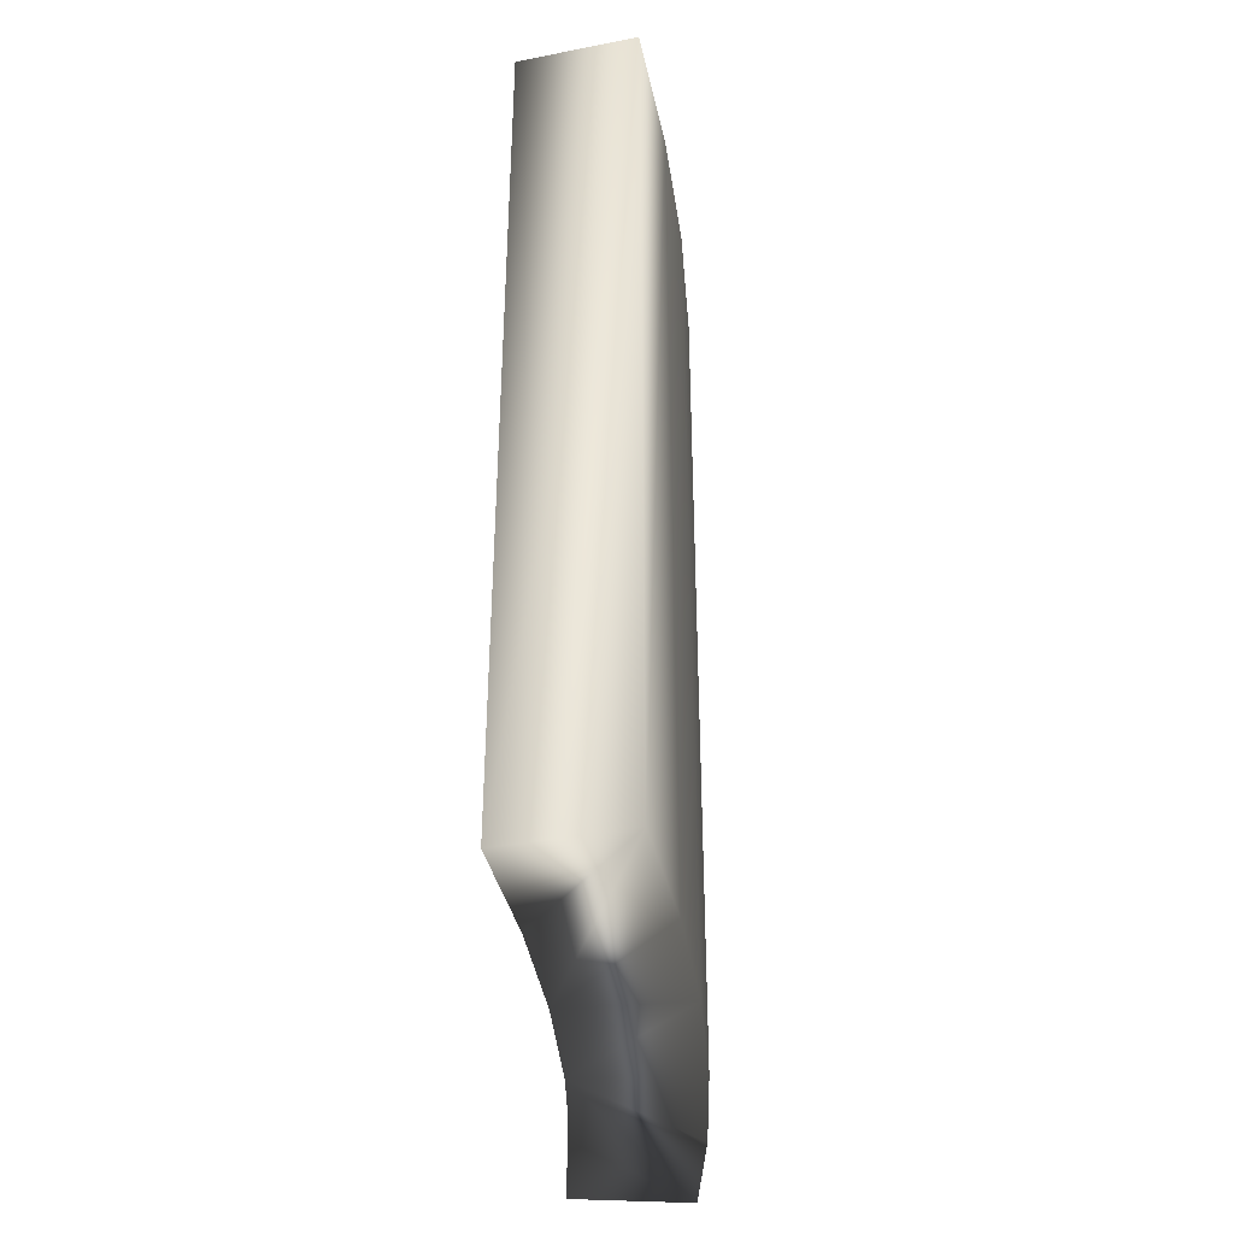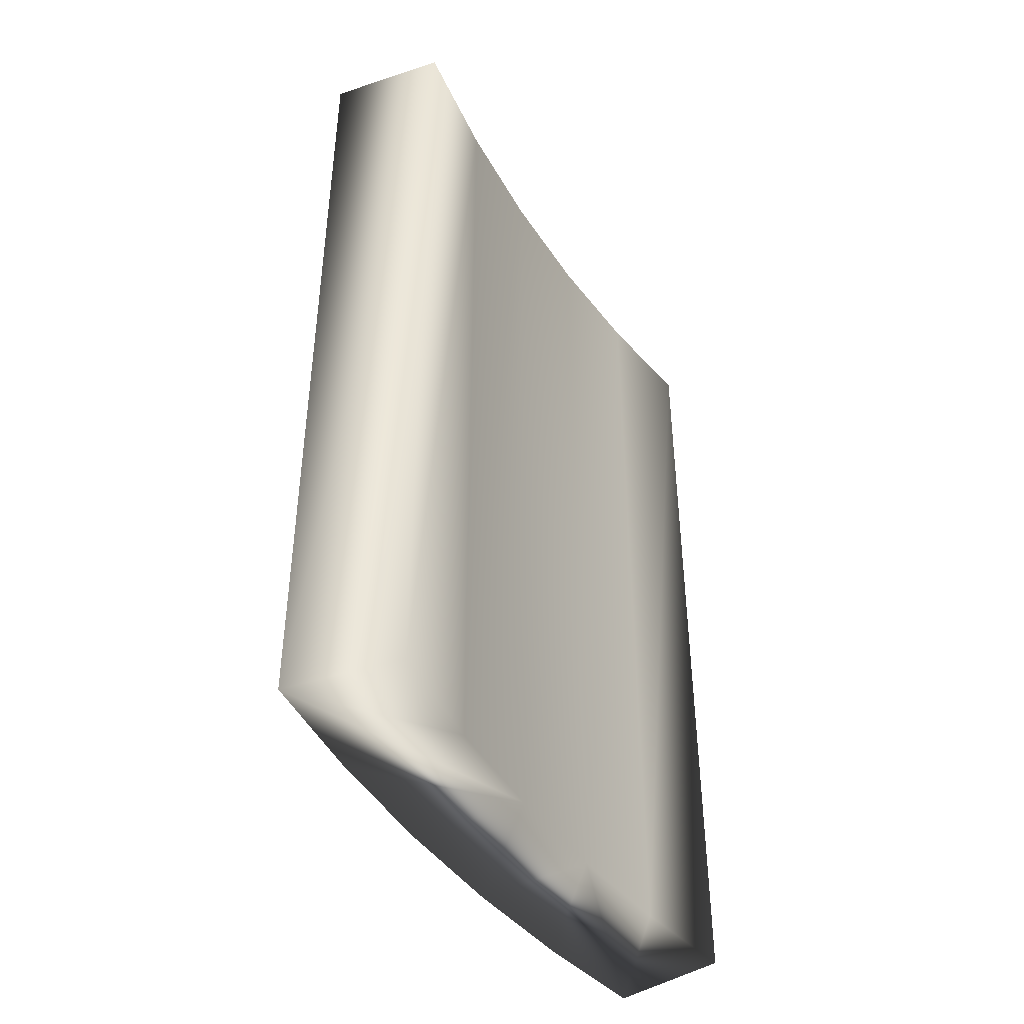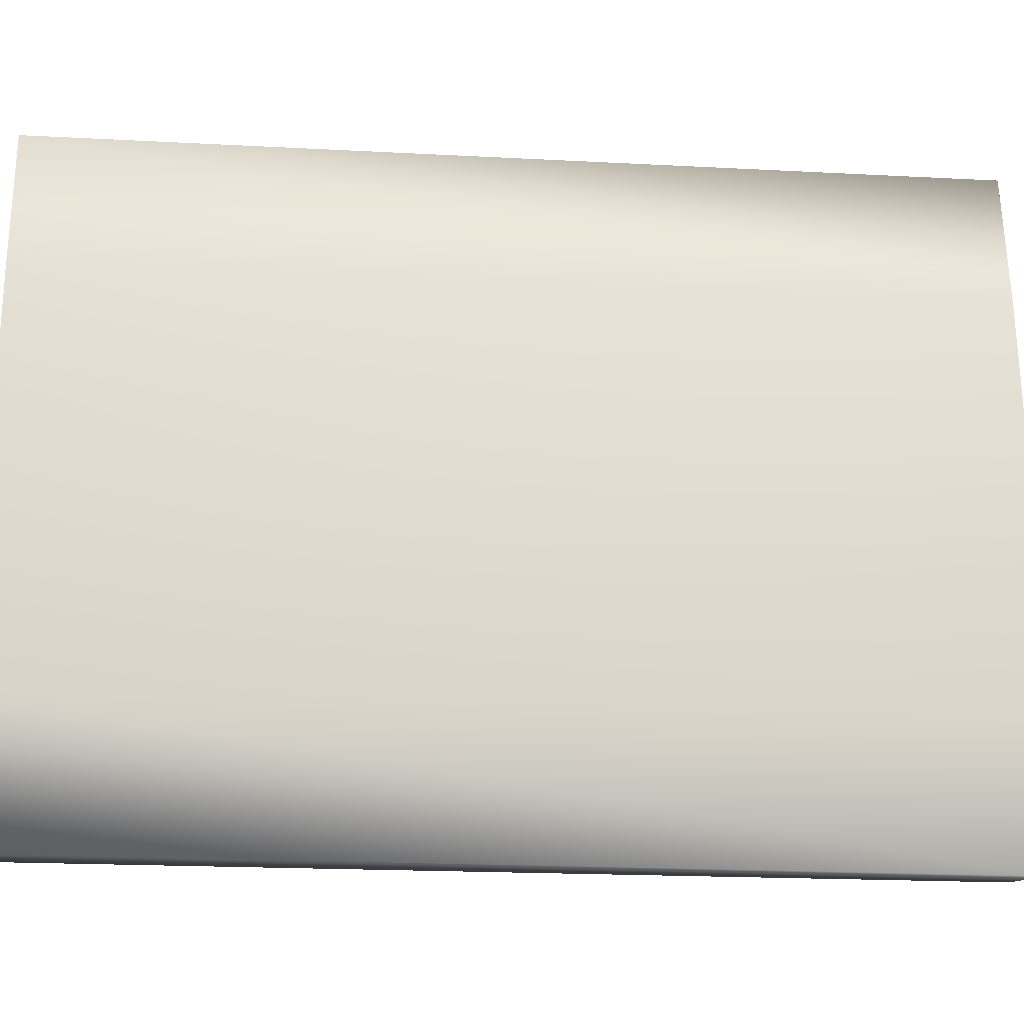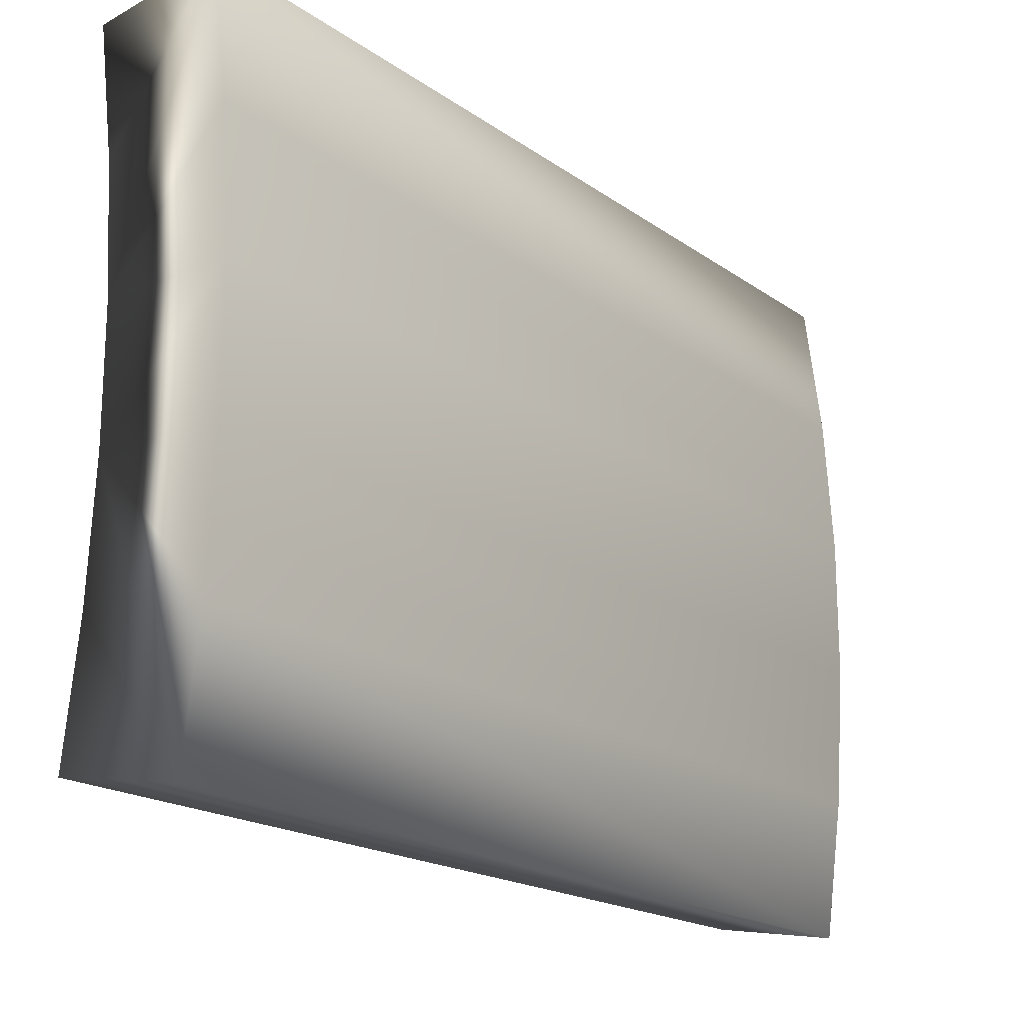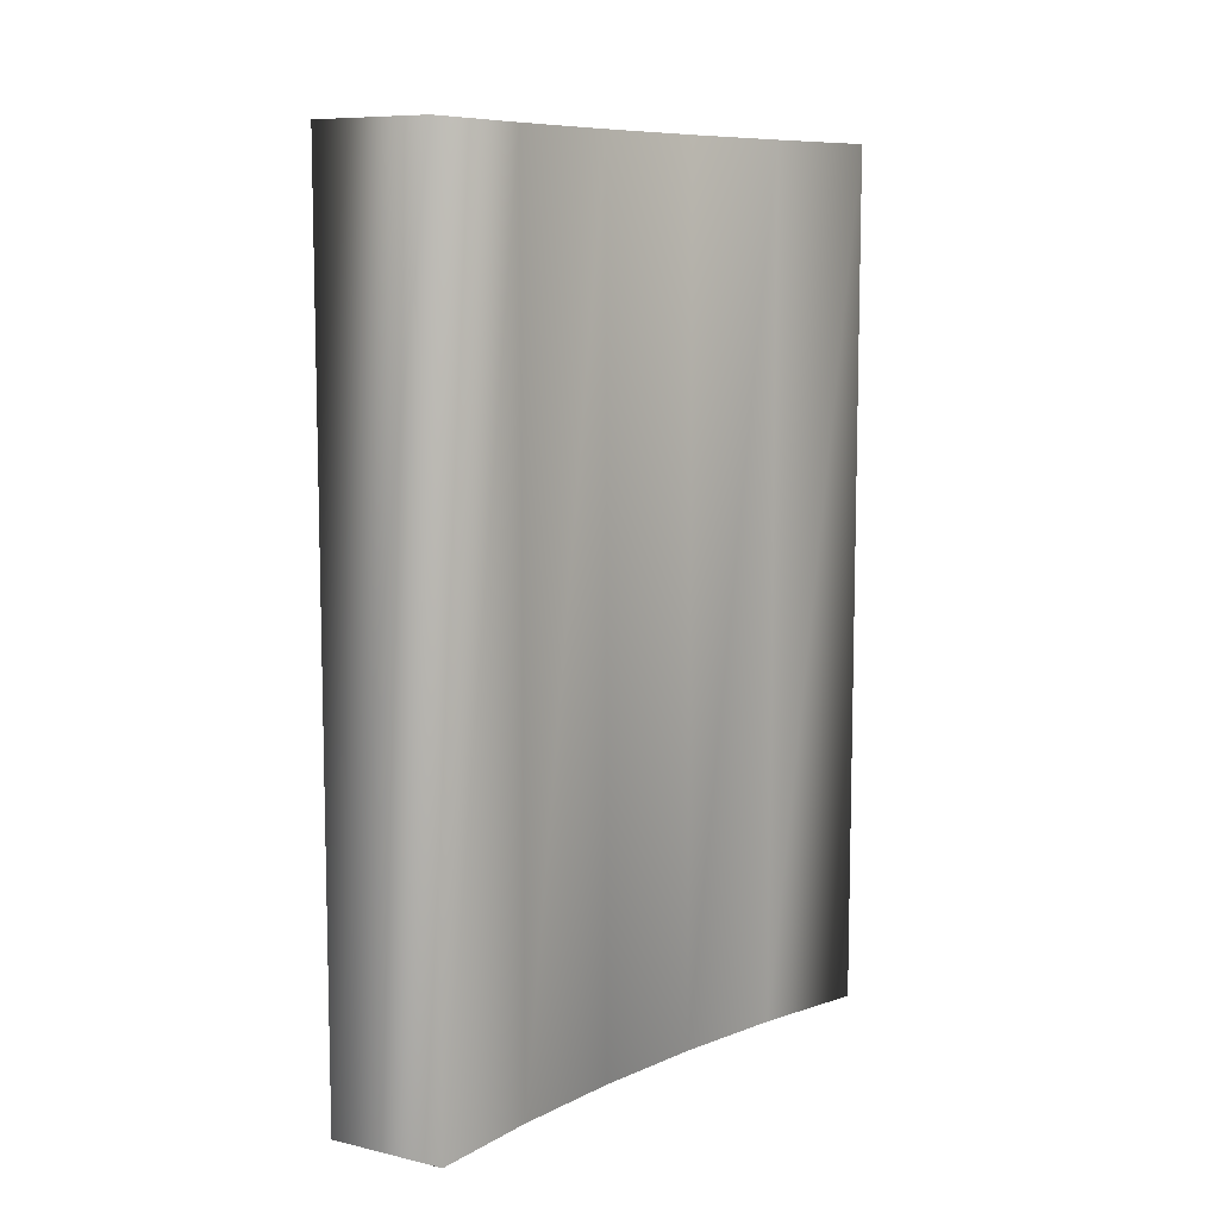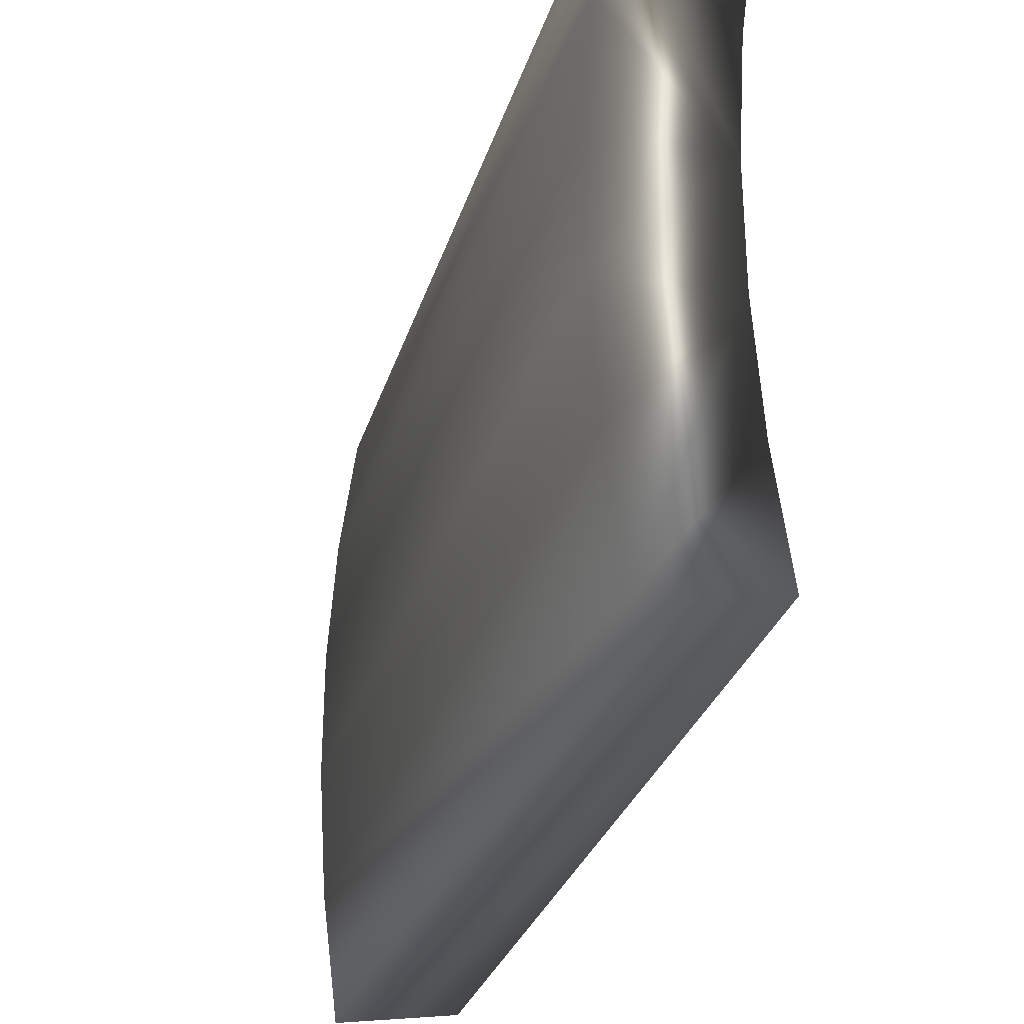
<metadata>
{"format":"obj","ext":"obj","renderer":"f3d","projection":"perspective","resolution":1024,"background":"white","views":[{"elev":-38.1,"azim":-175.2,"up":"+Y"},{"elev":-42.5,"azim":30.4,"up":"+Y"},{"elev":-20.3,"azim":-95.5,"up":"+Z"},{"elev":-18.4,"azim":-143.1,"up":"+Z"},{"elev":8.8,"azim":40.8,"up":"+Y"},{"elev":-30.4,"azim":-16.0,"up":"+Z"}]}
</metadata>
<code>
v -33.39 -11 194.4
v -33.53 -11 195.5
v -34.54 -11 194.2
v -33.61 -11 196.7
v -34.69 -11 195.4
v -34.77 -11 196.7
v -33.61 -11 197.9
v -34.77 -11 197.9
v -34.69 -11 199.1
v -34.54 -11 200.4
v -33.53 -11 199
v -33.39 -11 200.2
v -33.39 -2.5 194.4
v -33.53 -2.5 195.5
v -33.61 -2.5 196.7
v -33.61 -2.5 197.9
v -33.53 -2.5 199
v -33.39 -2.5 200.2
v -34.54 -2.5 194.2
v -34.54 -2.5 200.4
v -34.69 -2.5 199.1
v -34.77 -2.5 197.9
v -34.77 -2.5 196.7
v -34.69 -2.5 195.4
f 1 2 3
f 3 2 4
f 3 4 5
f 5 4 6
f 6 4 7
f 6 7 8
f 8 7 9
f 9 7 10
f 10 7 11
f 10 11 12
f 1 13 2
f 2 13 14
f 2 14 4
f 4 14 15
f 4 15 7
f 7 15 16
f 7 16 11
f 11 16 17
f 11 17 12
f 12 17 18
f 13 1 19
f 19 1 3
f 20 10 18
f 18 10 12
f 10 20 9
f 9 20 21
f 9 21 8
f 8 21 22
f 8 22 6
f 6 22 23
f 6 23 5
f 5 23 24
f 5 24 3
f 3 24 19
f 24 15 19
f 19 15 14
f 19 14 13
f 24 23 15
f 15 23 22
f 15 22 16
f 16 22 21
f 16 21 20
f 18 17 20
f 20 17 16

</code>
